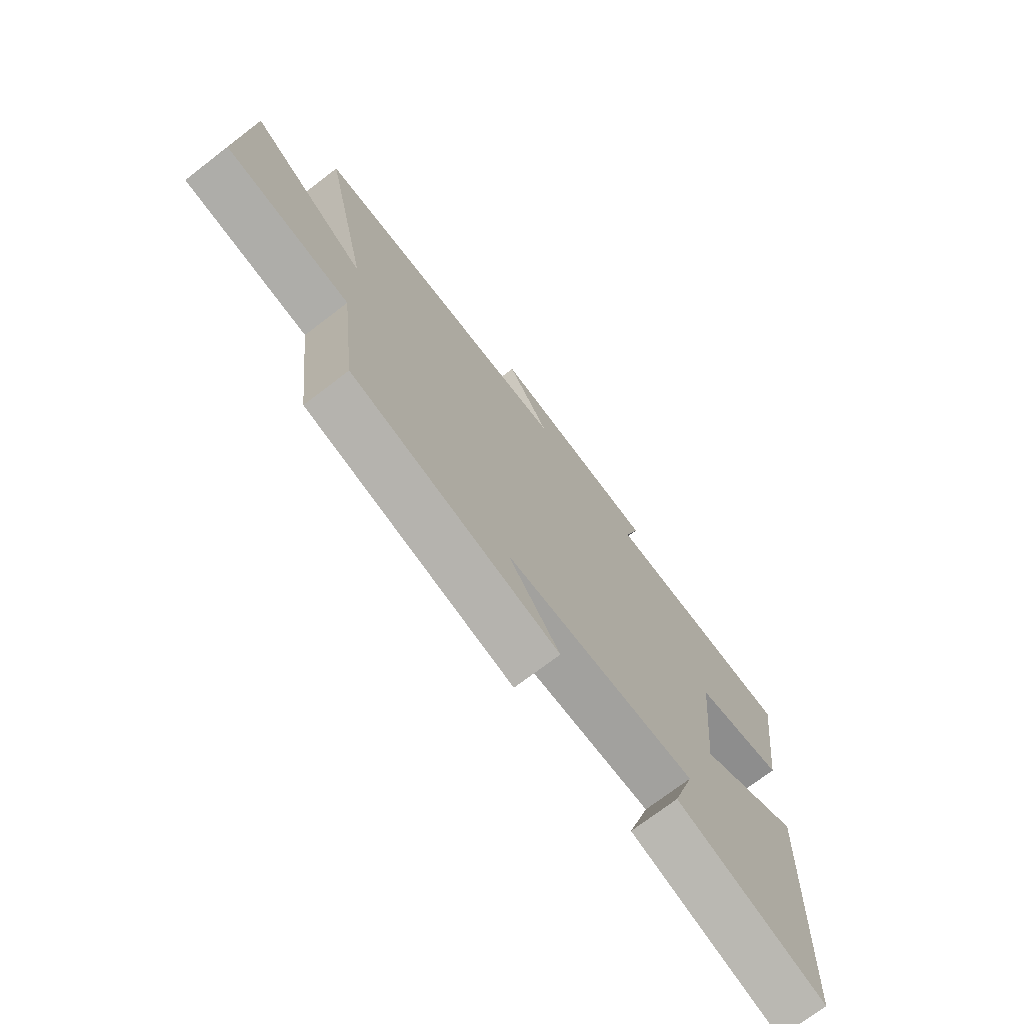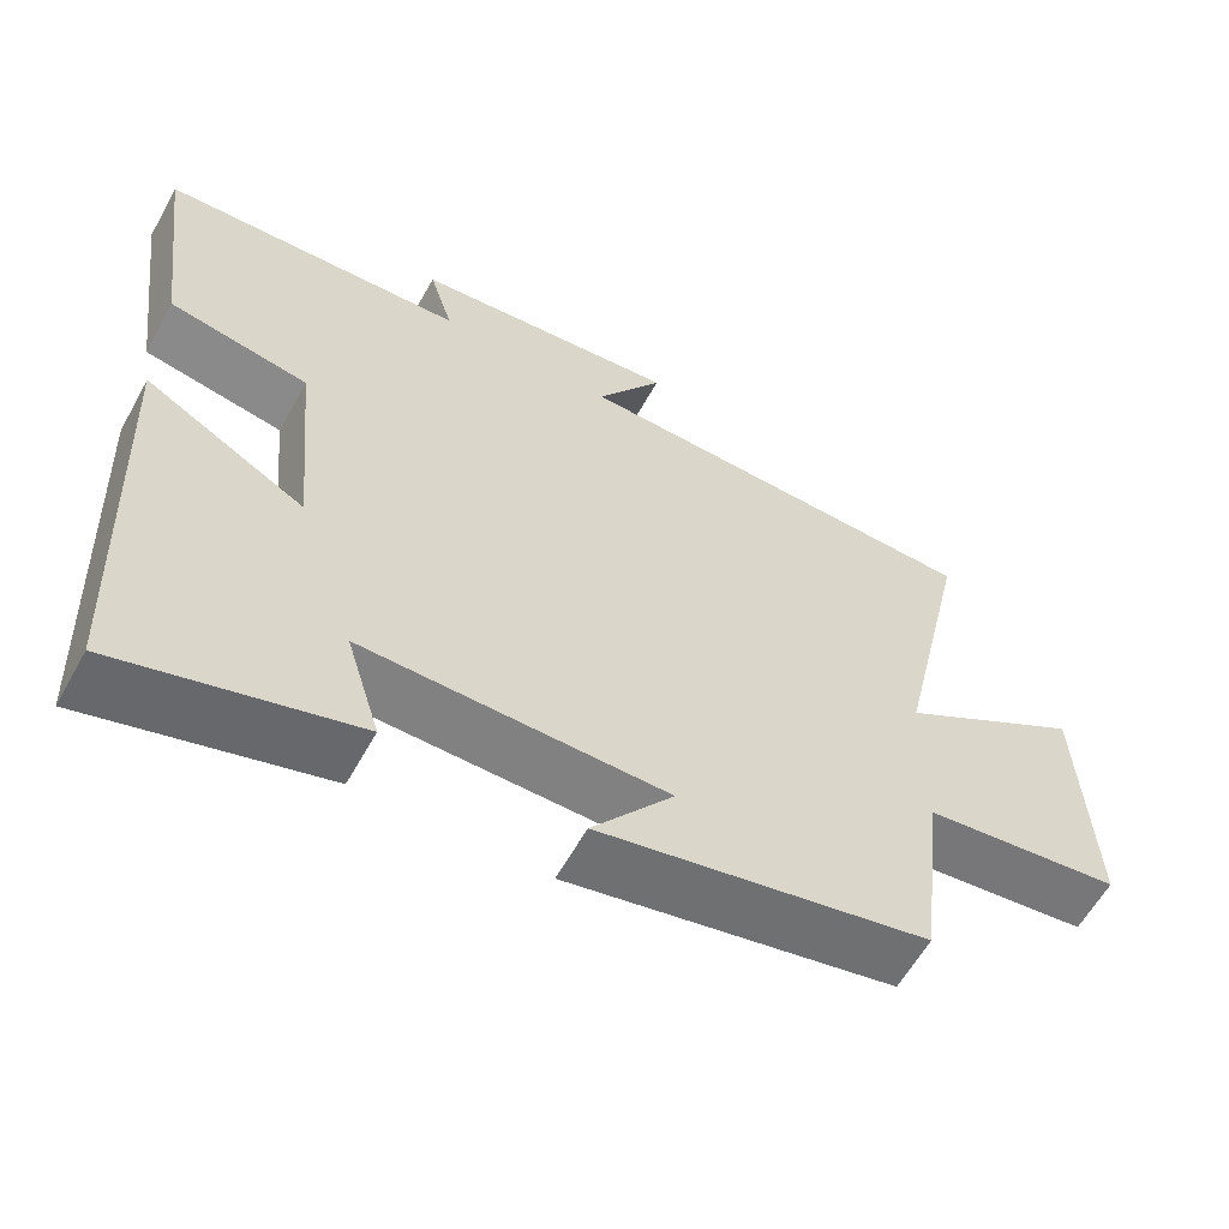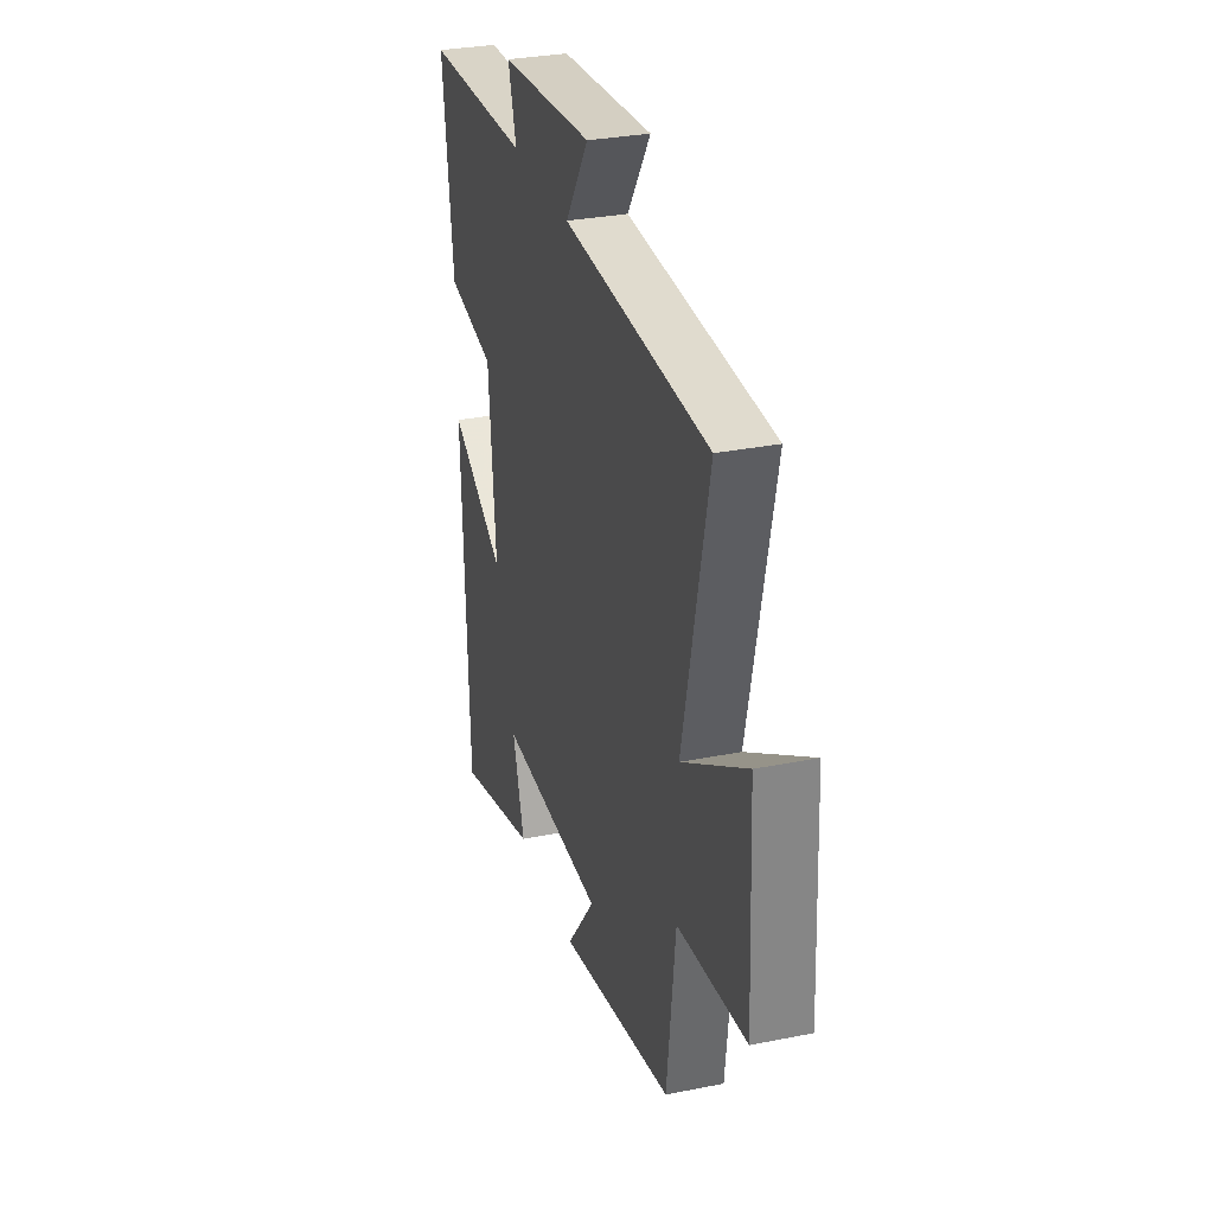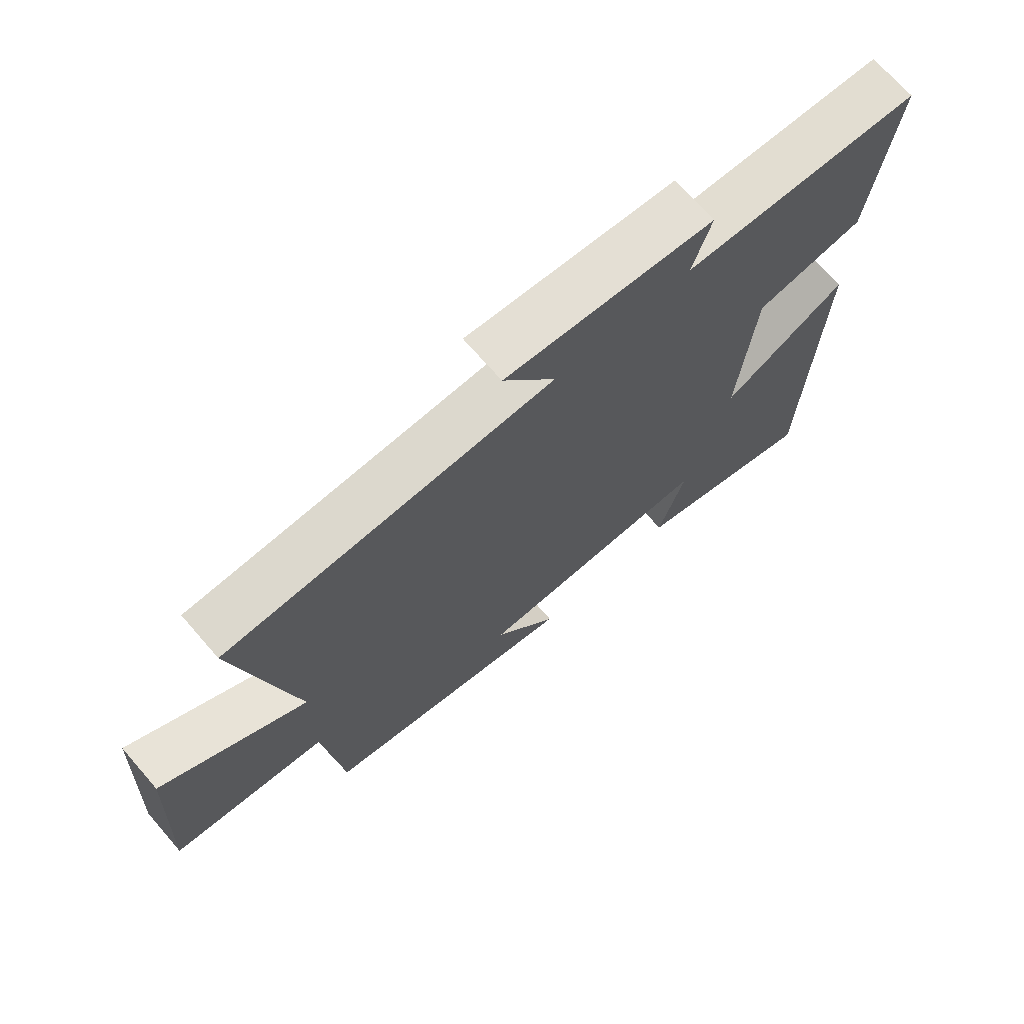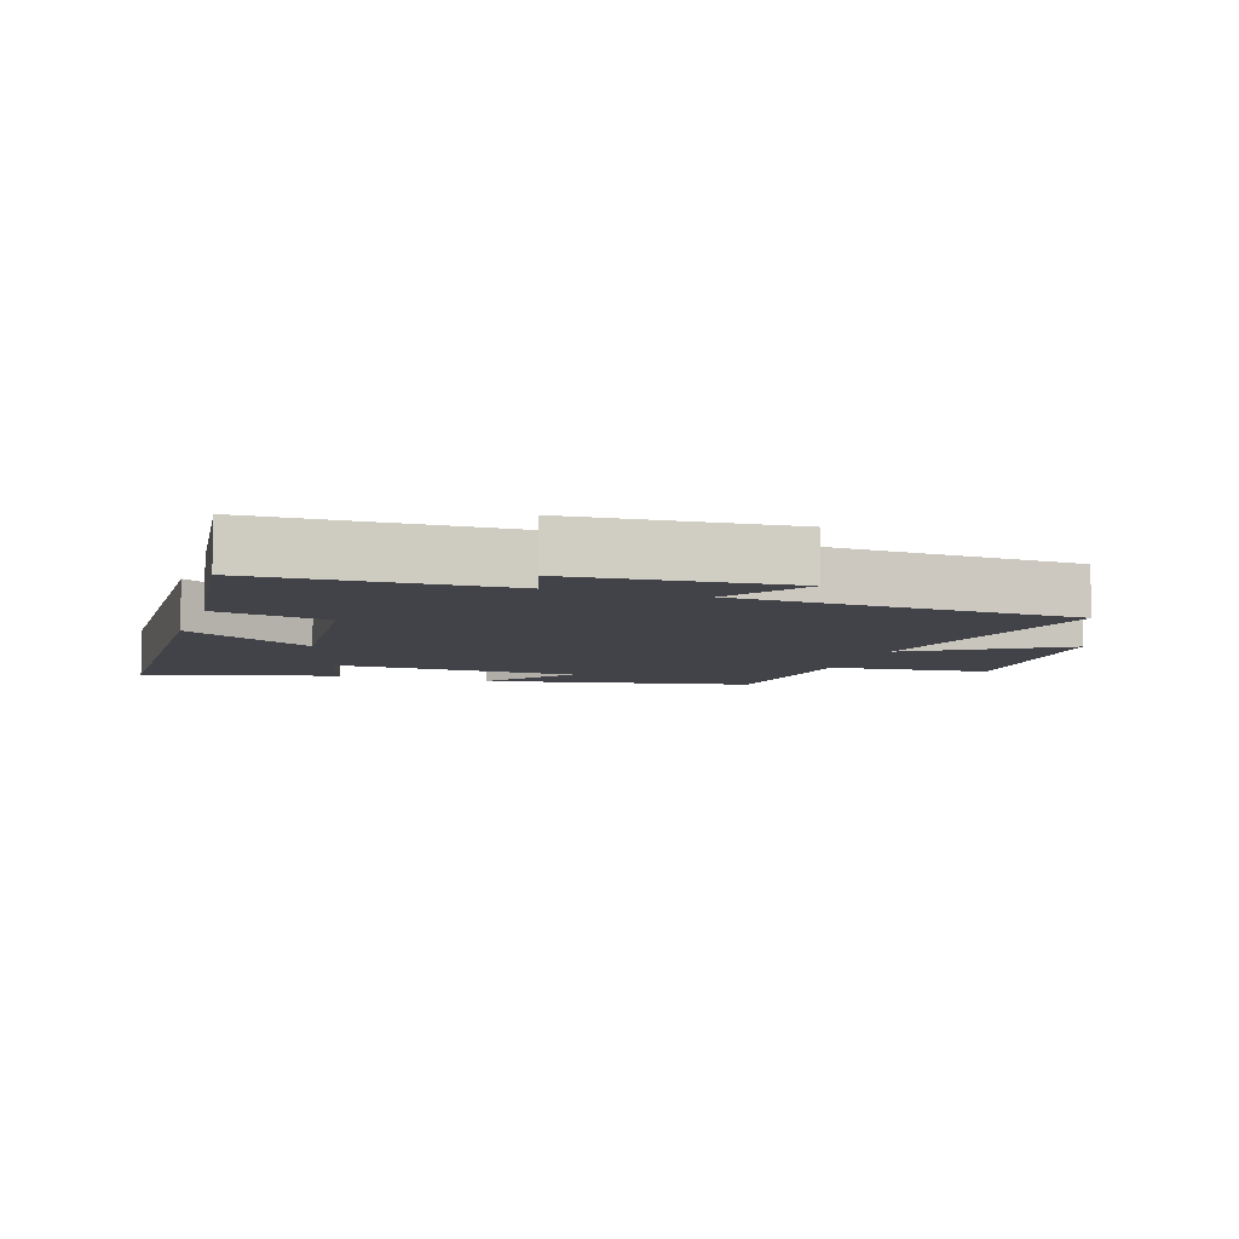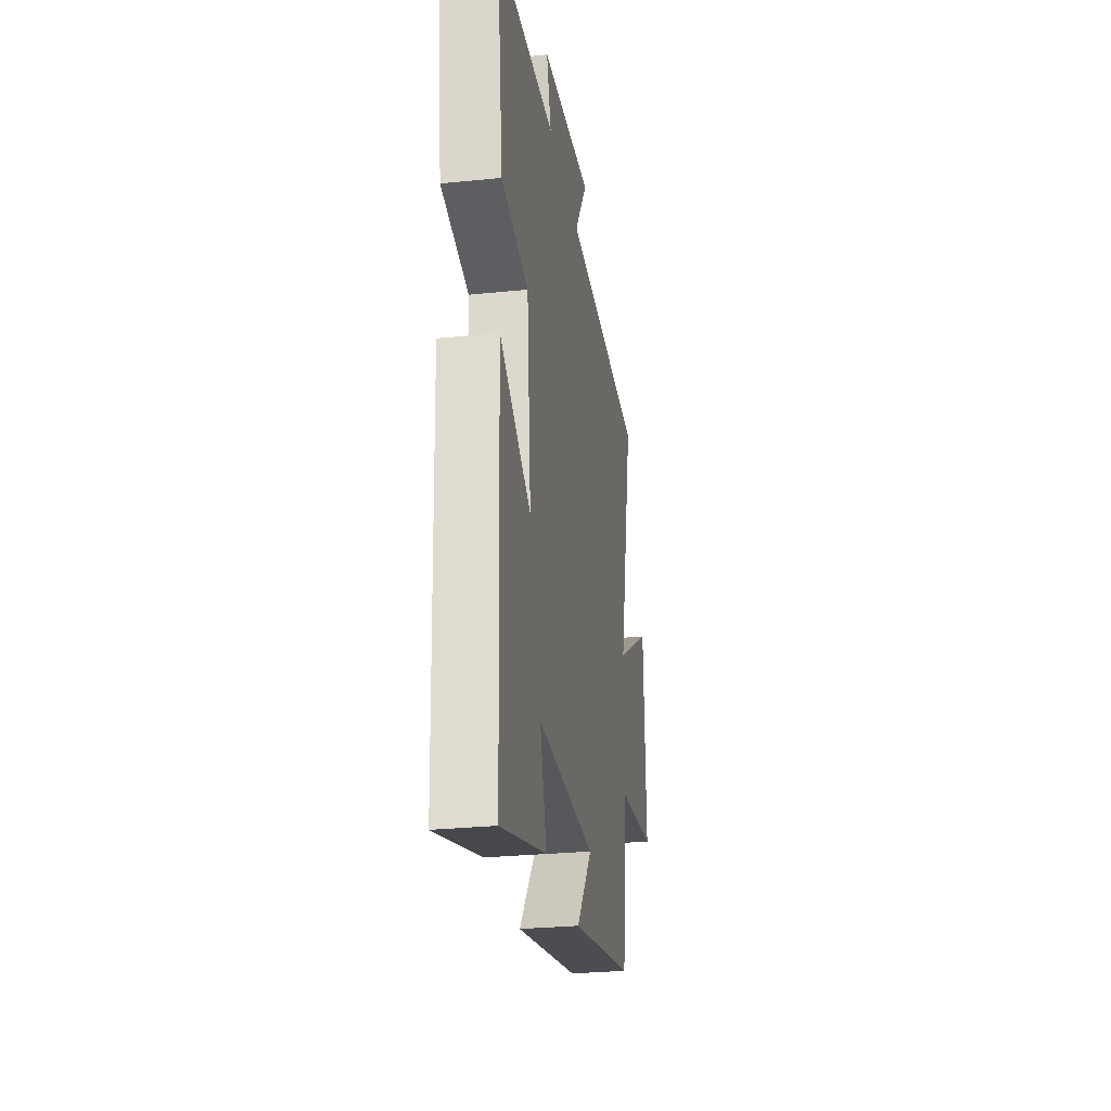
<metadata>
{"format":"obj","ext":"obj","renderer":"f3d","projection":"perspective","resolution":1024,"background":"white","views":[{"elev":-72.9,"azim":127.4,"up":"+Z"},{"elev":-59.9,"azim":-28.9,"up":"+Z"},{"elev":30.7,"azim":73.9,"up":"+Z"},{"elev":70.2,"azim":139.0,"up":"+Z"},{"elev":-7.6,"azim":-18.5,"up":"+Y"},{"elev":-27.6,"azim":-81.0,"up":"+Z"}]}
</metadata>
<code>
v 0.592 0.07 0.476
v 0.5 0.07 0.062
v 0.732 0.07 0.203
v 0.748 0.07 -0.125
v 0.5 0.07 -0.152
v 0.469 0.07 -0.417
v 0.055 0.07 -0.5
v 0.158 0.07 -0.367
v -0.224 0.07 -0.359
v -0.181 0.07 -0.5
v -0.478 0.07 -0.584
v -0.5 0.07 -0.023
v -0.298 0.07 -0.137
v -0.324 0.07 0.147
v -0.5 0.07 0.181
v -0.539 0.07 0.487
v -0.156 0.07 0.5
v -0.186 0.07 0.598
v 0.15 0.07 0.626
v 0.066 0.07 0.5
v 0.592 0 0.476
v 0.5 0 0.062
v 0.732 0 0.203
v 0.748 0 -0.125
v 0.5 0 -0.152
v 0.469 0 -0.417
v 0.055 0 -0.5
v 0.158 0 -0.367
v -0.224 0 -0.359
v -0.181 0 -0.5
v -0.478 0 -0.584
v -0.5 0 -0.023
v -0.298 0 -0.137
v -0.324 0 0.147
v -0.5 0 0.181
v -0.539 0 0.487
v -0.156 0 0.5
v -0.186 0 0.598
v 0.15 0 0.626
v 0.066 0 0.5
f 17 18 19 20
f 17 20 1 2
f 14 15 16 17
f 13 14 17 2
f 10 11 12 13
f 9 10 13
f 8 9 13 2
f 5 6 7 8
f 5 8 2 3
f 3 4 5
f 40 39 38 37
f 22 21 40 37
f 37 36 35 34
f 22 37 34 33
f 33 32 31 30
f 33 30 29
f 22 33 29 28
f 28 27 26 25
f 23 22 28 25
f 25 24 23
f 1 21 22 2
f 2 22 23 3
f 3 23 24 4
f 4 24 25 5
f 5 25 26 6
f 6 26 27 7
f 7 27 28 8
f 8 28 29 9
f 9 29 30 10
f 10 30 31 11
f 11 31 32 12
f 12 32 33 13
f 13 33 34 14
f 14 34 35 15
f 15 35 36 16
f 16 36 37 17
f 17 37 38 18
f 18 38 39 19
f 19 39 40 20
f 20 40 21 1

</code>
